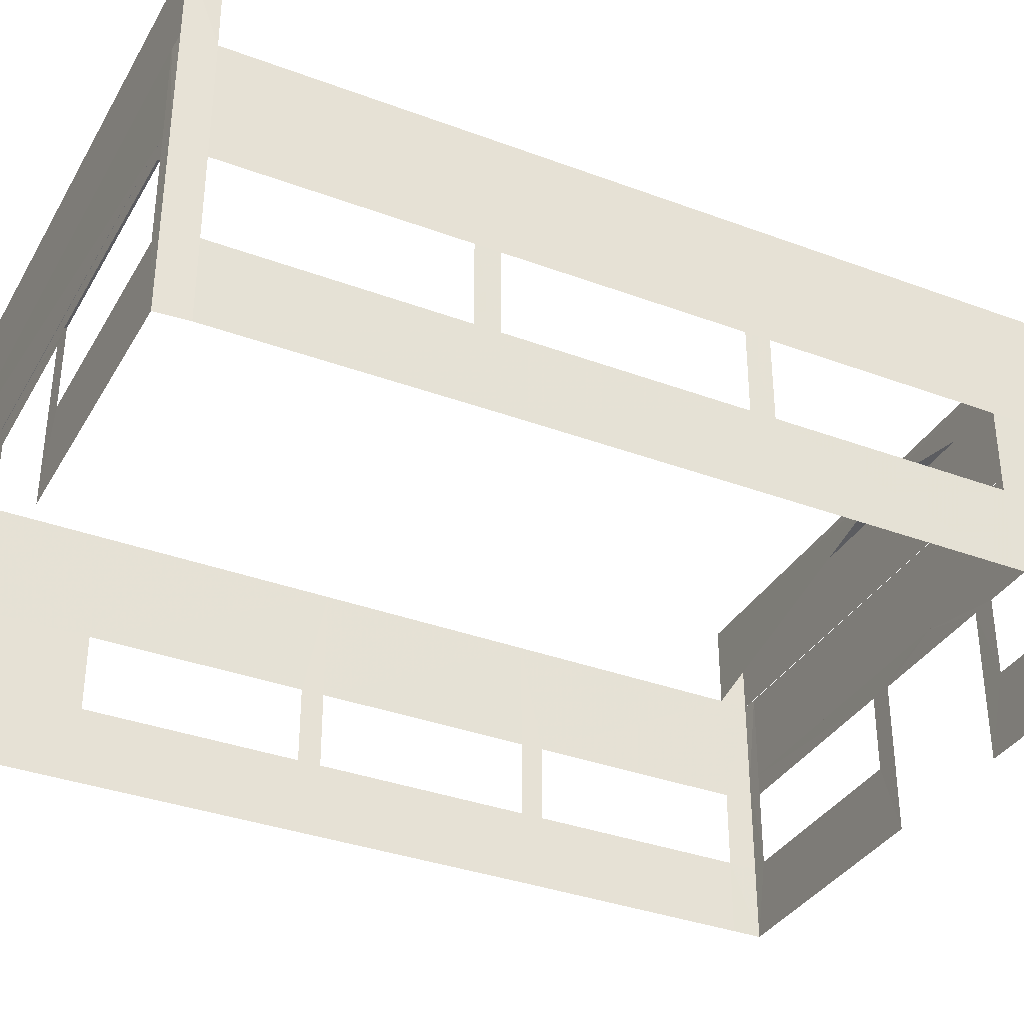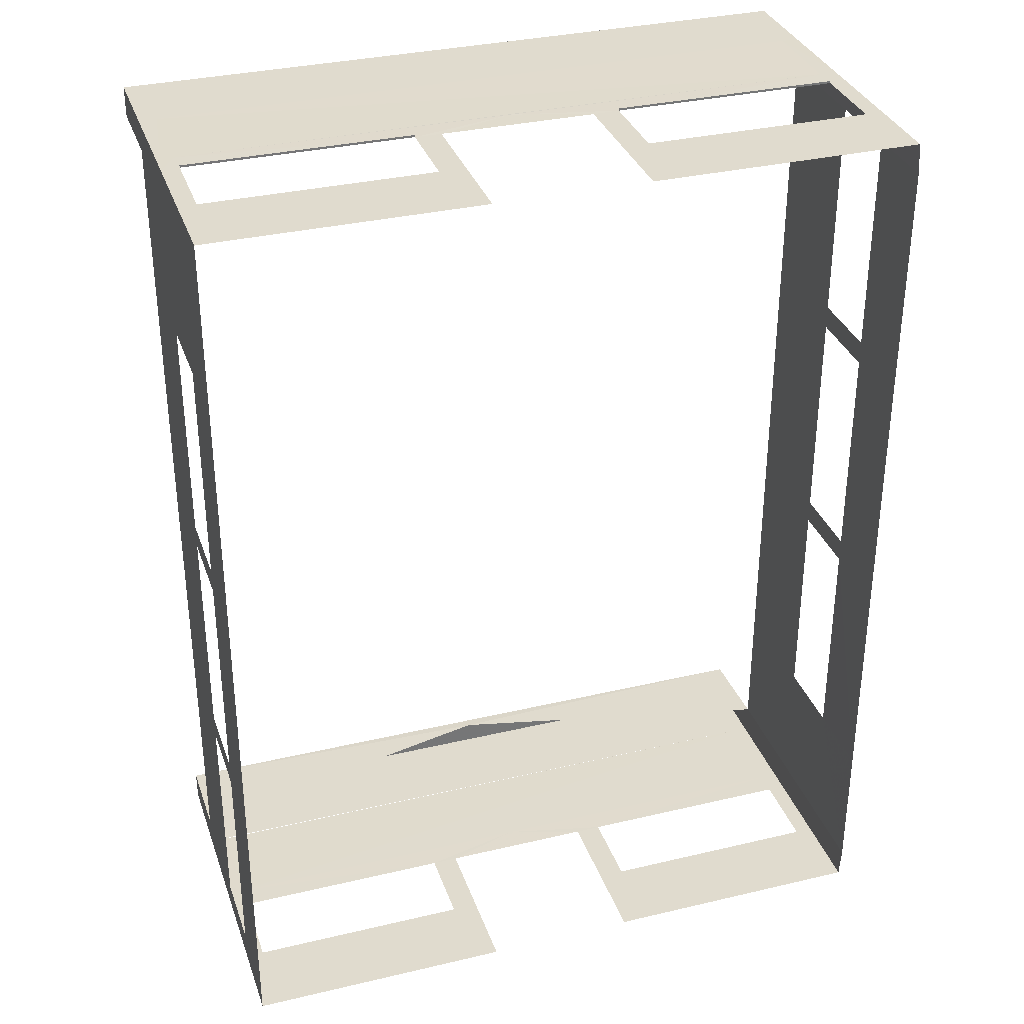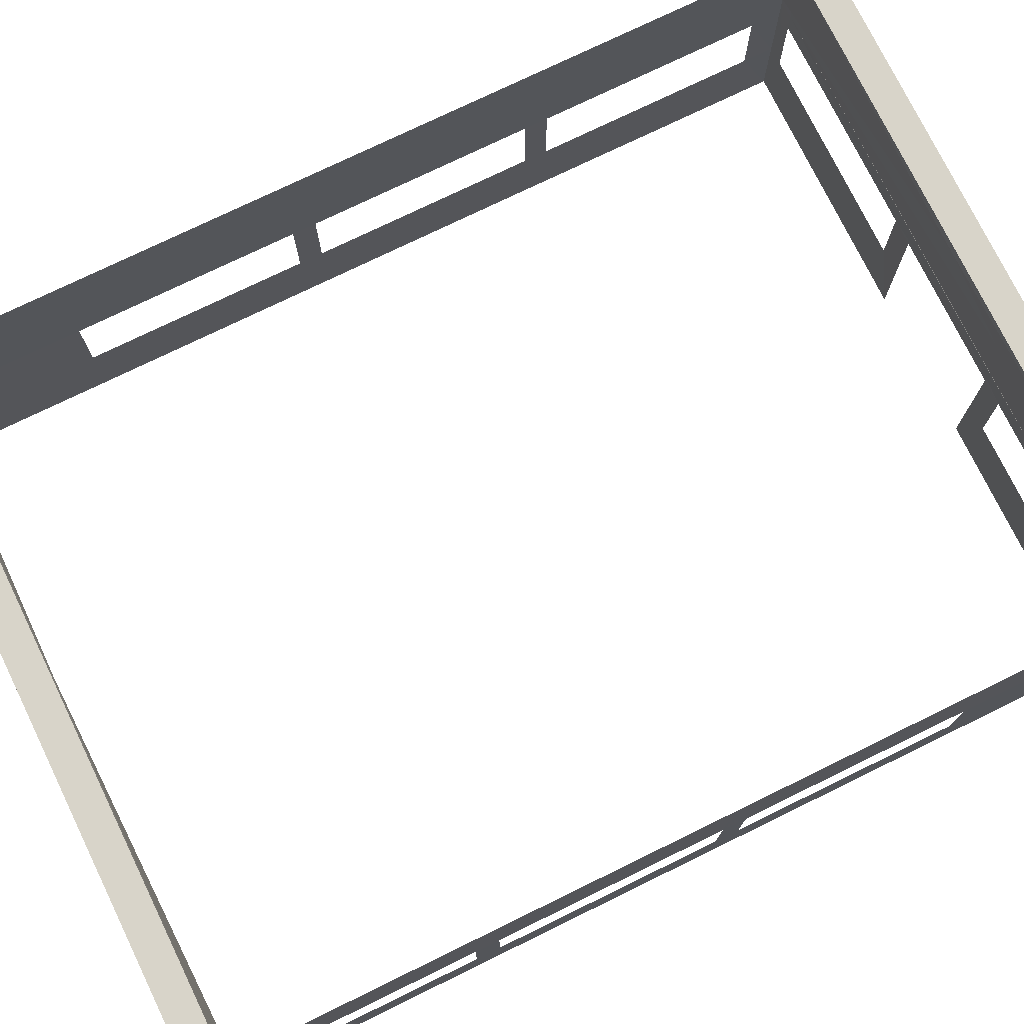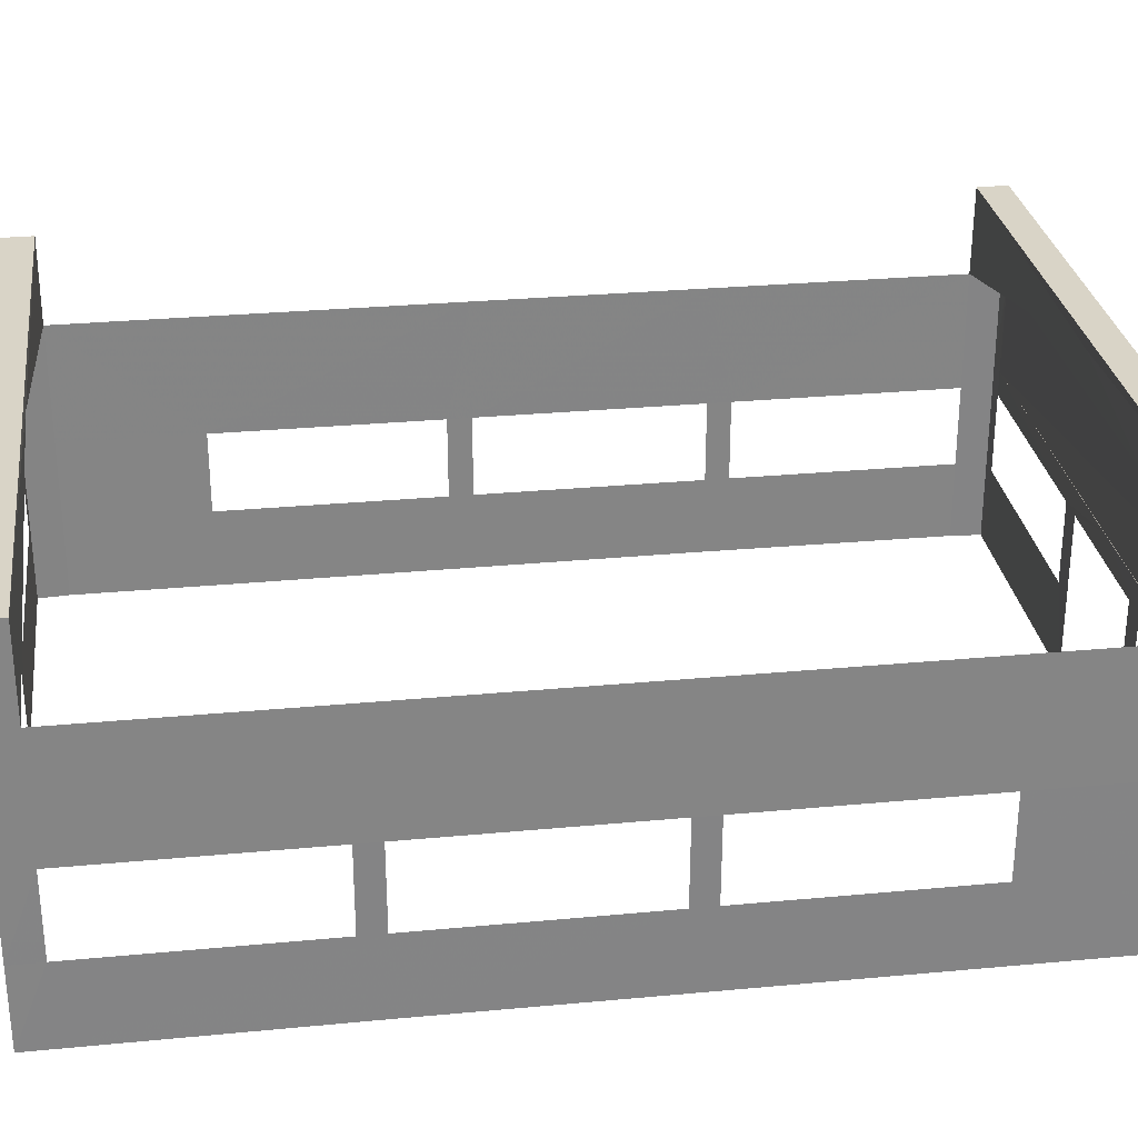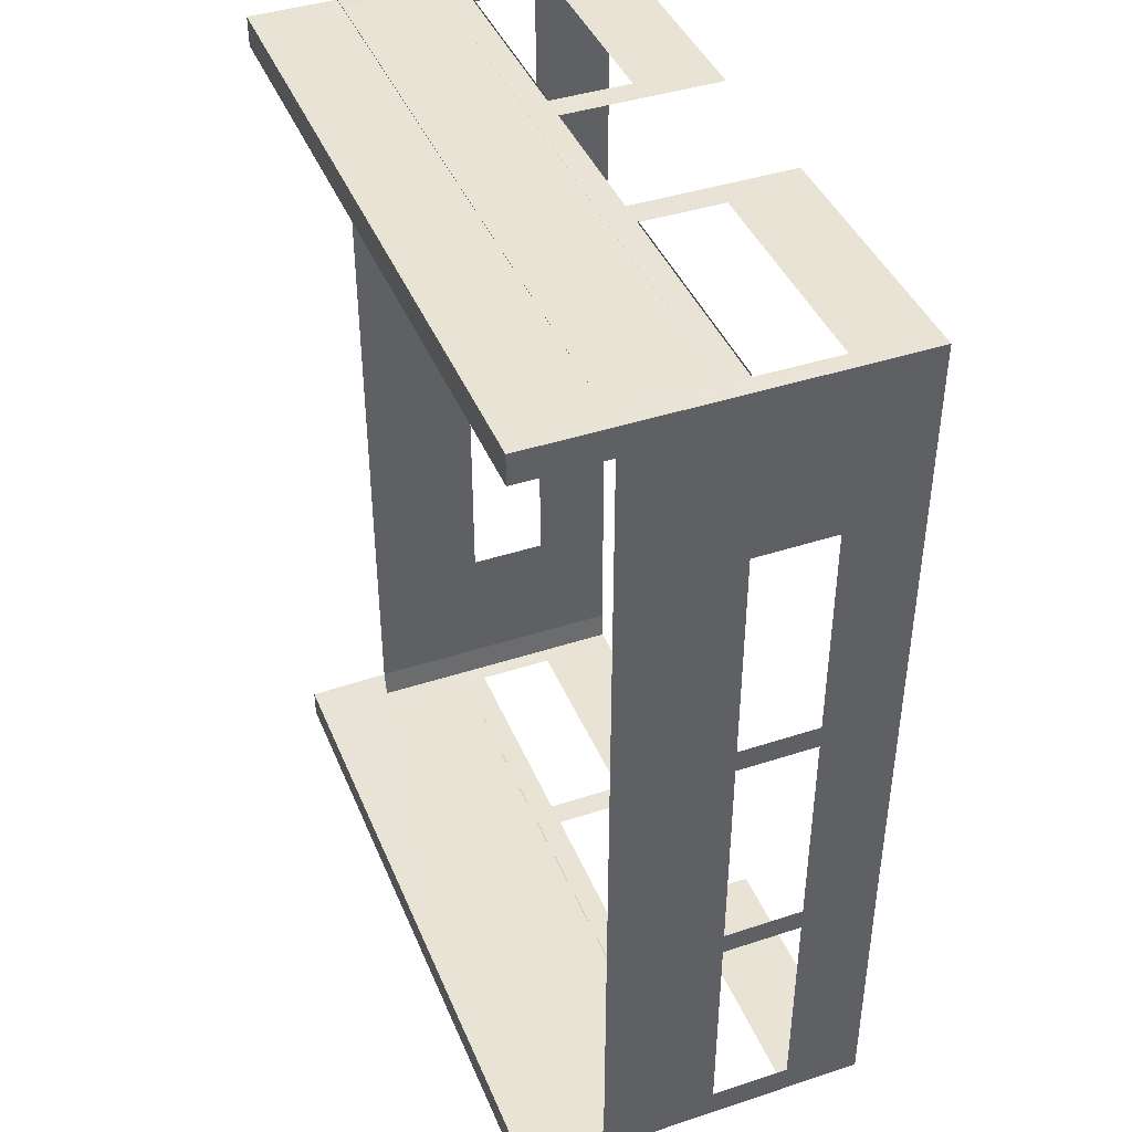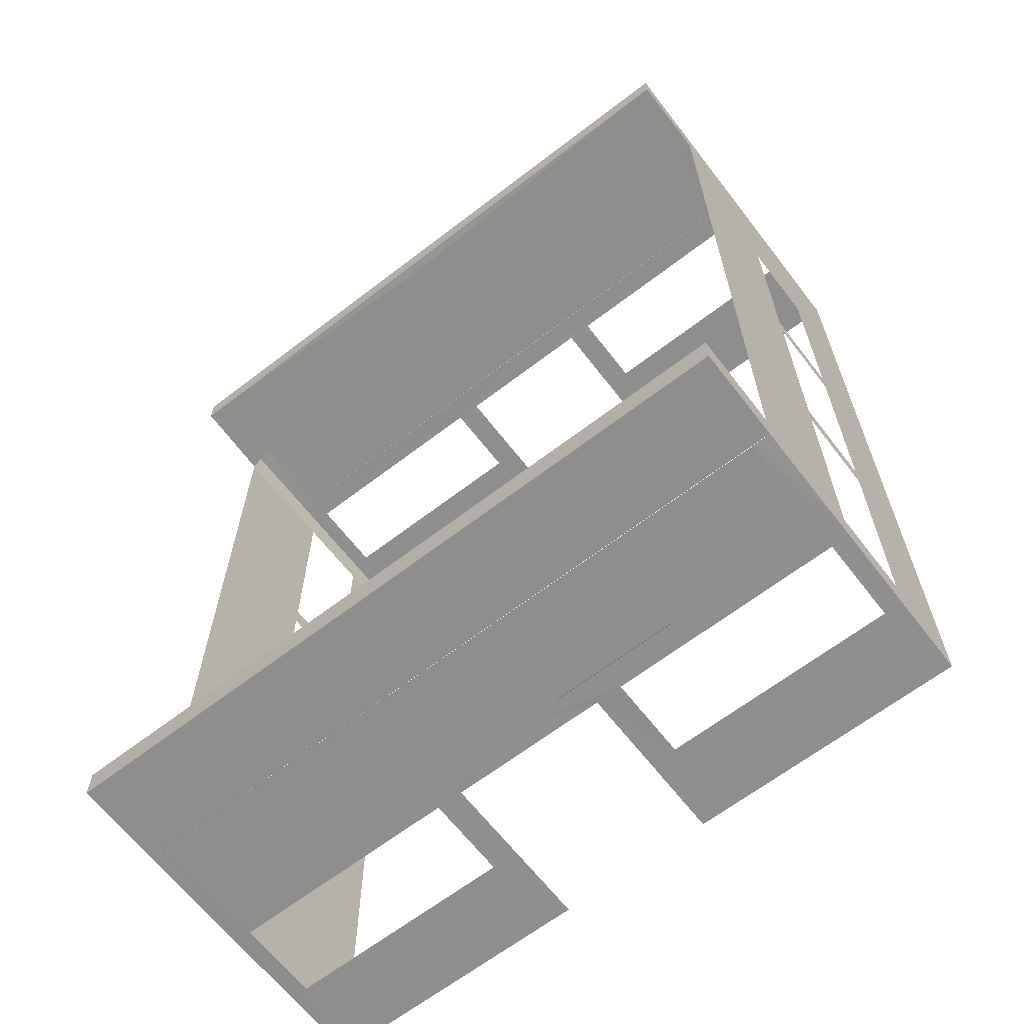
<metadata>
{"format":"obj","ext":"obj","renderer":"f3d","projection":"perspective","resolution":1024,"background":"white","views":[{"elev":-35.1,"azim":63.6,"up":"+Y"},{"elev":33.5,"azim":-17.9,"up":"+Z"},{"elev":75.5,"azim":64.0,"up":"+Y"},{"elev":28.8,"azim":-98.0,"up":"+Y"},{"elev":42.0,"azim":-111.5,"up":"+Z"},{"elev":-65.0,"azim":-142.3,"up":"+Z"}]}
</metadata>
<code>
o polySurface42_FLT_FaceList
v 2.515 2.197 -3.121
v -2.5 2.197 -3.119
v -2.5 2.197 -3.119
v -2.5 2.197 -1.318
v -2.5 2.197 -1.318
v -2.5 2.197 0.3131
v -2.5 2.197 3.124
v -2.5 2.197 0.3131
v -2.5 2.197 3.124
v 2.515 2.197 3.122
v 2.515 2.197 -0.3109
v 2.515 2.197 1.32
v 2.515 2.197 3.122
v -0.5554 1.336 -3.342
v 0.5554 0.1681 -3.341
v 0.5554 1.336 -3.342
v 0 1.509 -3.341
v -2.374 1.511 -3.343
v 2.373 1.511 -3.343
v -2.373 2.195 -3.347
v 2.373 2.194 -3.341
v -0.5554 0.1681 -3.341
v -2.371 1.337 -3.343
v -0.744 1.337 -3.343
v -0.744 0.7457 -3.342
v -2.371 0.7457 -3.342
v 0.7445 1.337 -3.343
v 2.372 1.337 -3.343
v 2.372 0.7457 -3.342
v 0.7445 0.7457 -3.342
v -2.5 2.197 0.3131
v -2.5 2.197 -1.318
v -2.5 0.7439 -3.341
v -2.5 1.511 -3.341
v -2.5 2.832 -3.119
v -2.5 2.197 -3.119
v -2.5 2.195 -3.341
v -2.5 2.832 -3.341
v -2.371 0.1683 -3.342
v -2.5 0.1683 -3.341
v -2.5 1.337 -1.49
v -2.5 1.338 -3.118
v -2.5 0.7457 -1.491
v -2.499 0.1687 -3.119
v -2.5 0.7455 -3.118
v -2.5 1.338 0.3115
v -2.501 1.337 -1.32
v -2.5 0.7457 0.3095
v -2.499 0.1745 -1.316
v -2.5 0.7457 -1.319
v -2.5 1.338 2.11
v -2.5 1.337 0.4832
v -2.5 0.7457 2.109
v -2.499 0.1697 2.111
v -2.5 0.7457 0.4823
v 2.5 1.333 -3.341
v 2.5 2.195 -3.341
v 2.5 2.832 -3.119
v 2.5 2.832 -3.341
v 2.371 0.1683 -3.342
v 2.5 0.1683 -3.341
v 0.5554 1.336 3.344
v -0.5554 0.1681 3.344
v -0.5554 1.336 3.344
v 0 1.509 3.343
v 2.374 1.511 3.346
v -2.373 1.511 3.346
v 2.5 2.832 3.343
v 2.373 2.195 3.349
v -2.373 2.194 3.343
v 0.5554 0.1681 3.344
v 2.371 1.337 3.345
v 0.744 1.337 3.345
v 0.744 0.7457 3.345
v 2.371 0.7457 3.345
v 2.371 1.337 3.361
v 0.744 1.337 3.361
v -0.7445 1.337 3.345
v -2.372 1.337 3.345
v -2.372 0.7457 3.345
v -0.7445 0.7457 3.345
v -0.745 1.337 3.361
v -2.373 1.337 3.361
v 0 2.76 -3.115
v 2.515 2.197 -3.121
v 2.515 2.197 -0.3109
v 2.516 1.338 -3.121
v 0 2.76 3.117
v 2.515 2.197 1.32
v 2.5 0.7439 3.343
v 2.5 1.511 3.343
v 2.5 2.832 3.121
v 2.515 2.197 3.122
v 2.5 2.195 3.343
v 2.5 2.832 3.343
v 2.515 0.1692 -3.122
v 2.371 0.1683 3.344
v 2.5 0.1683 3.343
v 2.516 1.337 1.492
v 2.516 1.338 3.121
v 2.515 0.7457 1.493
v 2.515 0.1687 3.121
v 2.515 0.7455 3.121
v 2.516 1.338 -0.3093
v 2.516 1.337 1.322
v 2.515 0.7457 -0.3073
v 2.515 0.1745 1.318
v 2.515 0.7457 1.321
v 2.516 1.338 -2.108
v 2.516 1.337 -0.481
v 2.515 0.7457 -2.107
v 2.514 0.1697 -2.109
v 2.515 0.7457 -0.4801
v -2.5 1.333 3.343
v -2.5 1.338 3.123
v -2.5 2.195 3.343
v -2.5 2.197 3.124
v -2.5 2.832 3.121
v -2.5 2.832 3.343
v -2.499 0.1692 3.124
v -2.371 0.1683 3.344
v -2.5 0.1683 3.343
f 34 23 26 33
f 56 28 19
f 61 29 28 56
f 40 26 39
f 33 26 40
f 58 84 85
f 58 35 84
f 84 35 36
f 25 24 14 22
f 30 29 60 15
f 17 14 24 18
f 17 16 14
f 23 34 18
f 23 18 24
f 34 37 20 18
f 29 61 60
f 30 15 16 27
f 28 27 19
f 17 19 27 16
f 17 18 19
f 18 21 19
f 18 20 21
f 56 19 21 57
f 20 57 21
f 37 59 57
f 37 38 59
f 25 22 39 26
f 32 41 47
f 31 46 52
f 117 51 115
f 8 52 51 7
f 5 47 46 6
f 51 53 120 115
f 53 54 120
f 42 34 33 45
f 3 42 41 4
f 45 33 40 44
f 37 34 42 3
f 38 37 2 35
f 55 48 49 54
f 50 43 44 49
f 46 48 55 52
f 41 43 50 47
f 45 44 43
f 50 49 48
f 55 54 53
f 61 56 87 96
f 57 1 87 56
f 59 58 85 57
f 91 72 75 90
f 114 79 67
f 122 80 79 114
f 98 75 97
f 90 75 98
f 118 88 117
f 118 92 88
f 88 92 93
f 74 73 62 71
f 81 80 121 63
f 65 62 73 66
f 65 64 62
f 72 91 66
f 72 66 73
f 91 94 69 66
f 80 122 121
f 81 63 64 78
f 79 78 67
f 65 67 78 64
f 66 67 65
f 66 70 67
f 66 69 70
f 114 67 70 116
f 69 94 70
f 94 116 70
f 94 95 116
f 68 119 116
f 74 71 97 75
f 73 77 76 72
f 79 83 82 78
f 89 99 105
f 86 104 110
f 85 109 87
f 86 110 109 85
f 89 105 104 11
f 109 111 96 87
f 111 112 96
f 100 91 90 103
f 93 100 99 12
f 103 90 98 102
f 94 91 100 10
f 95 94 13 92
f 113 106 107 112
f 108 101 102 107
f 104 106 113 110
f 99 101 108 105
f 103 102 101
f 108 107 106
f 113 112 111
f 122 114 115 120
f 116 9 115 114
f 119 118 9 116
f 118 95 68 92
f 119 68 118
f 58 38 35
f 59 38 58

</code>
